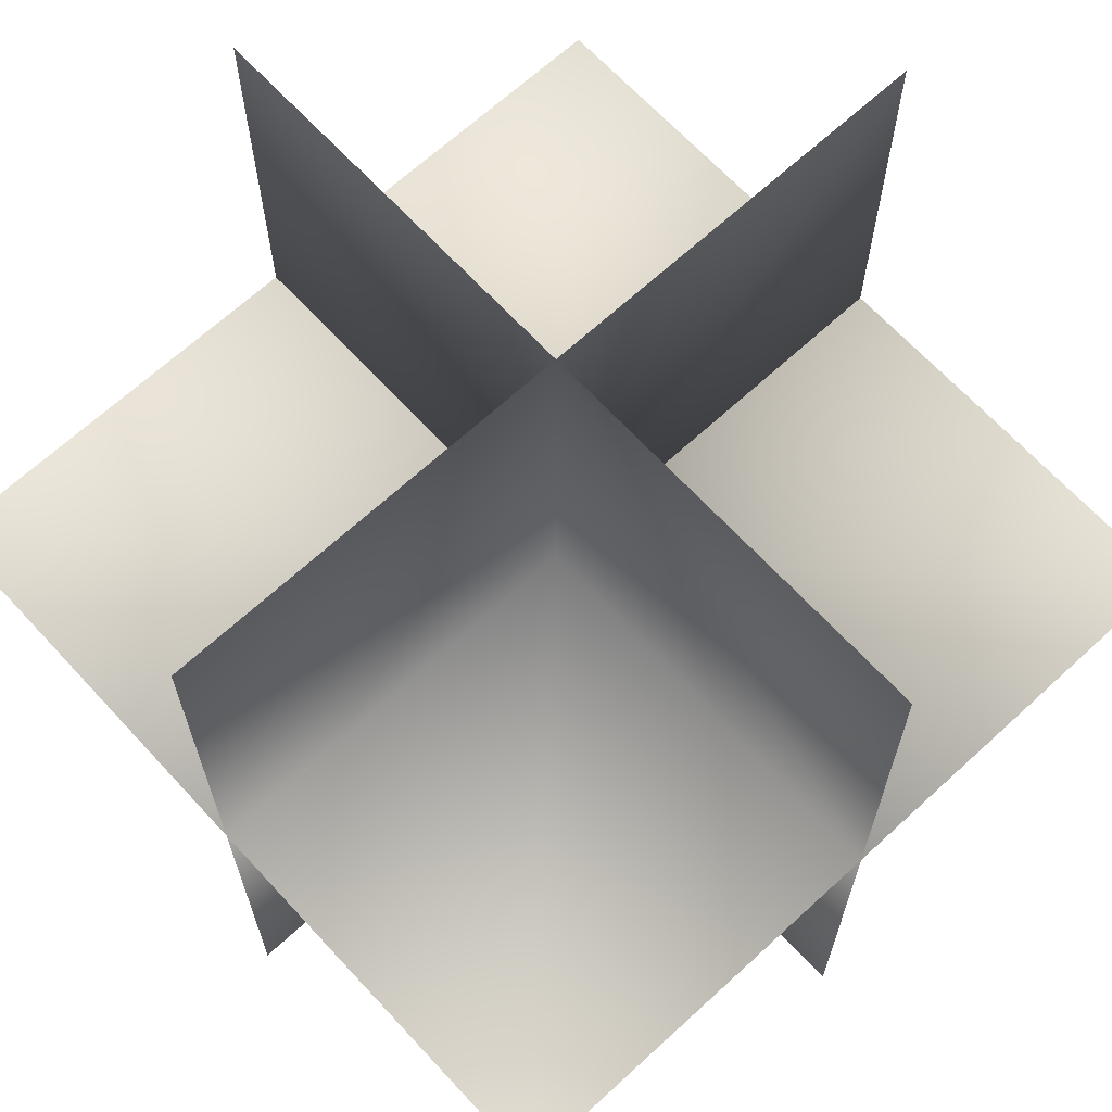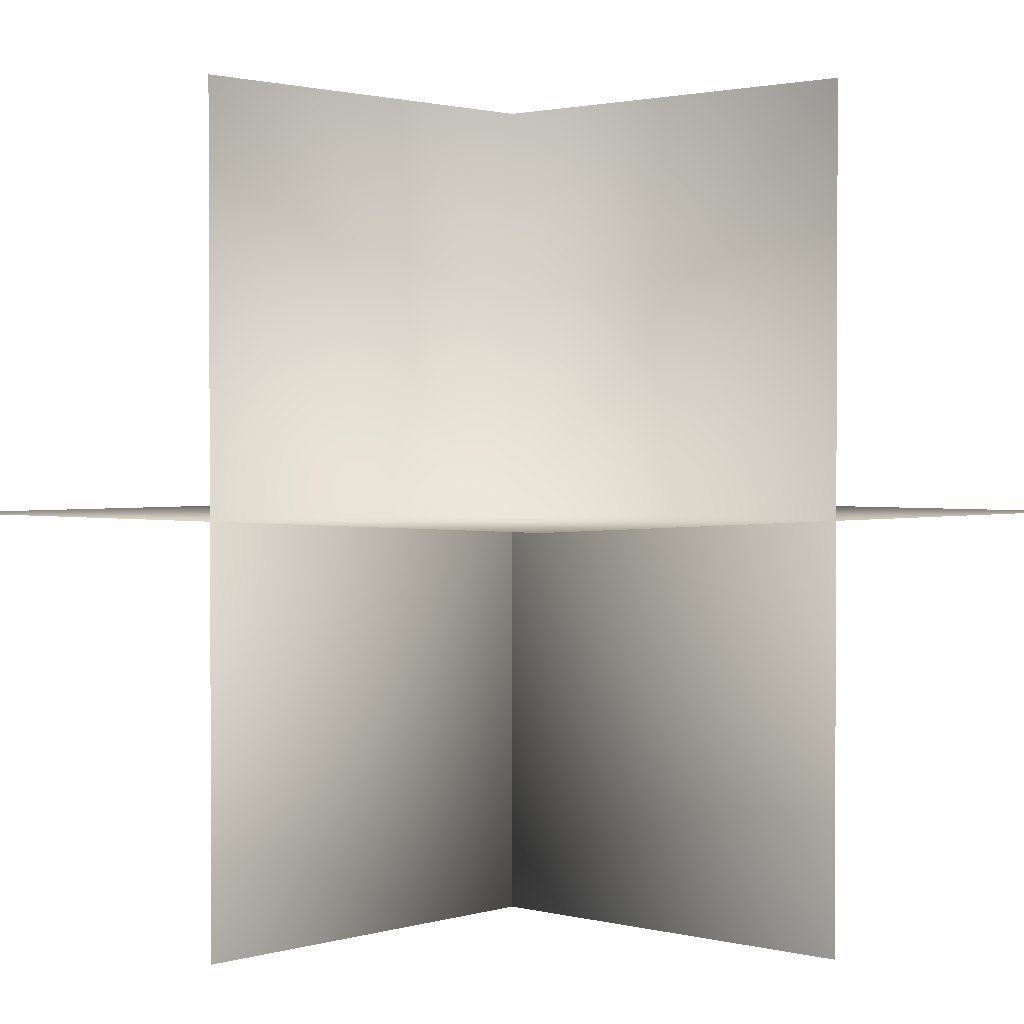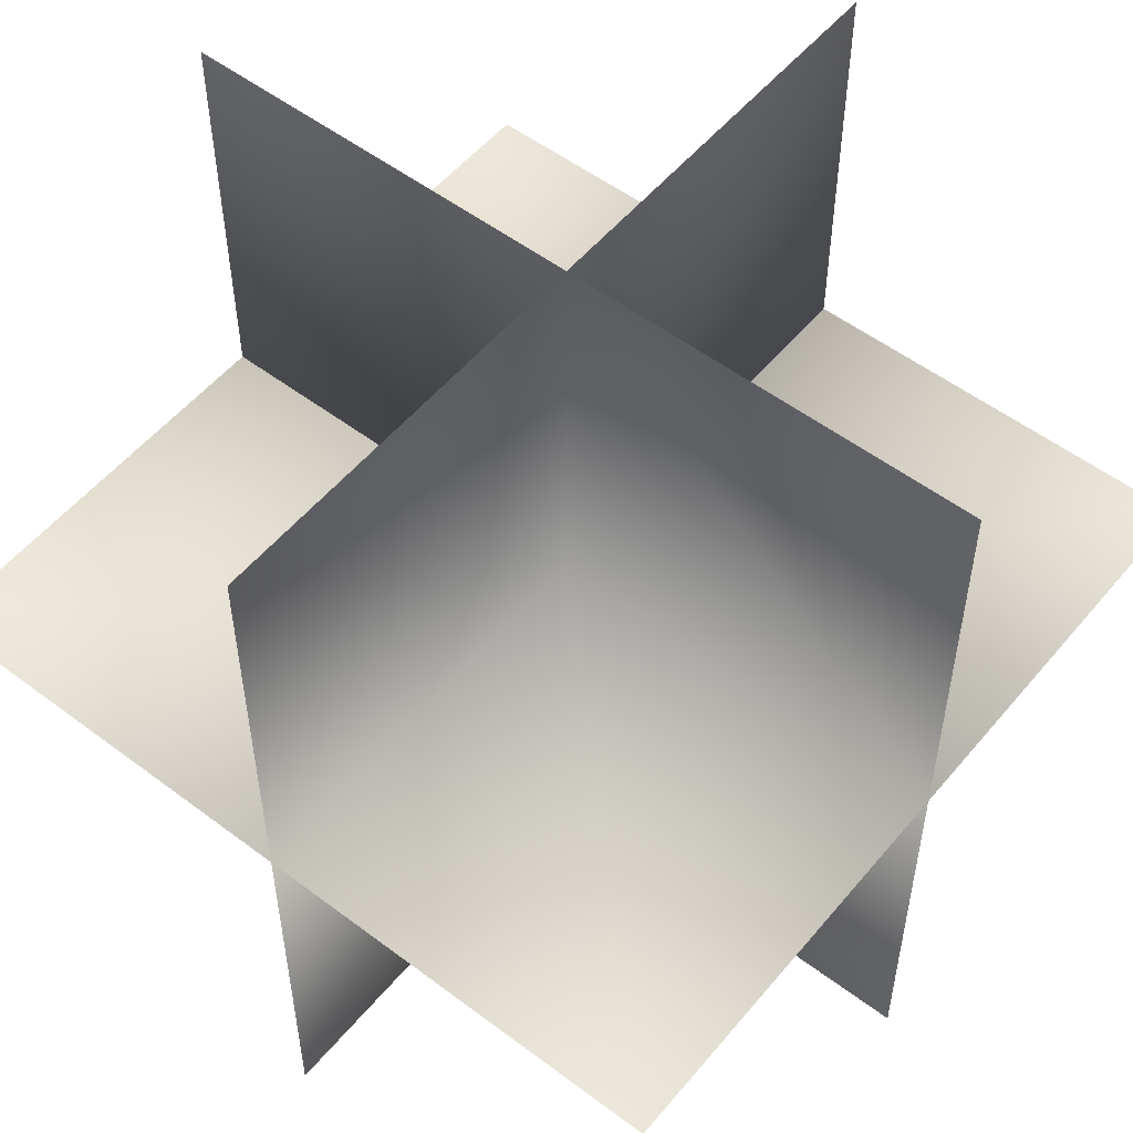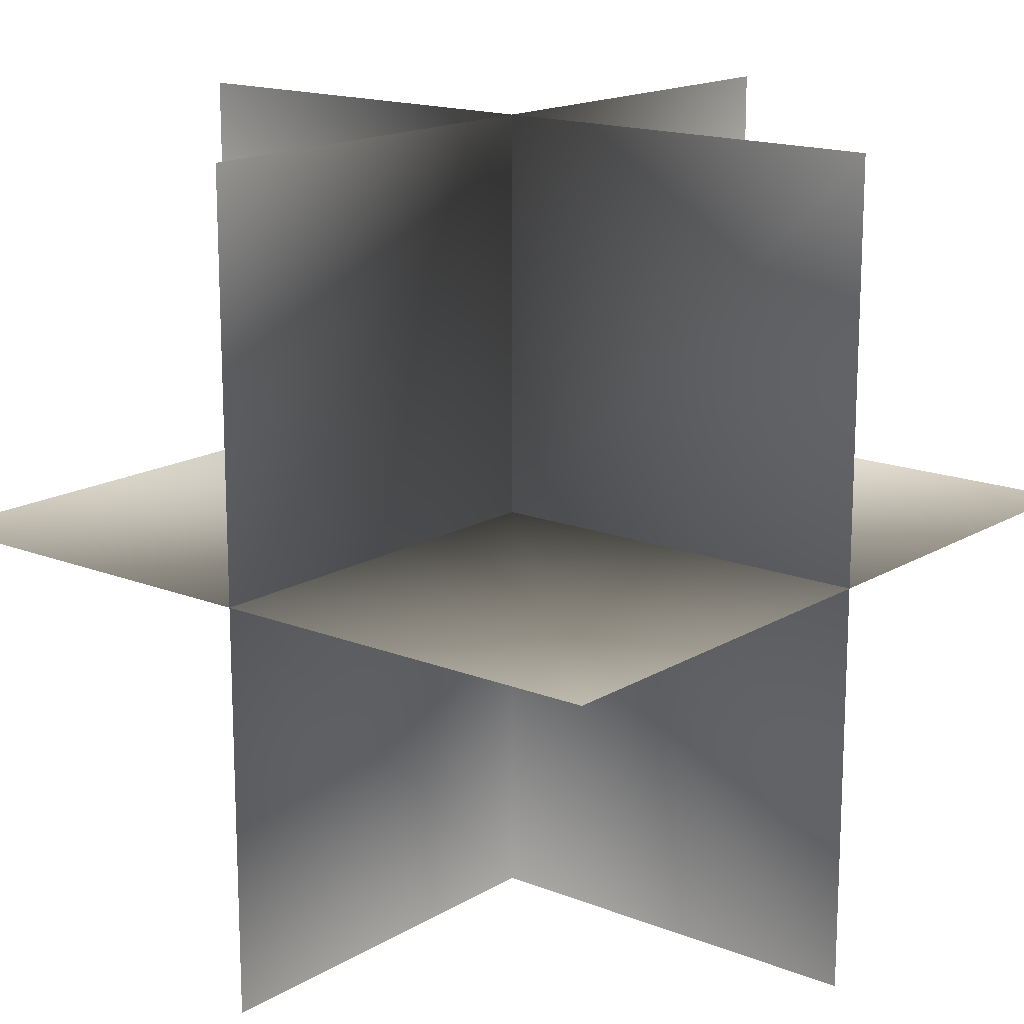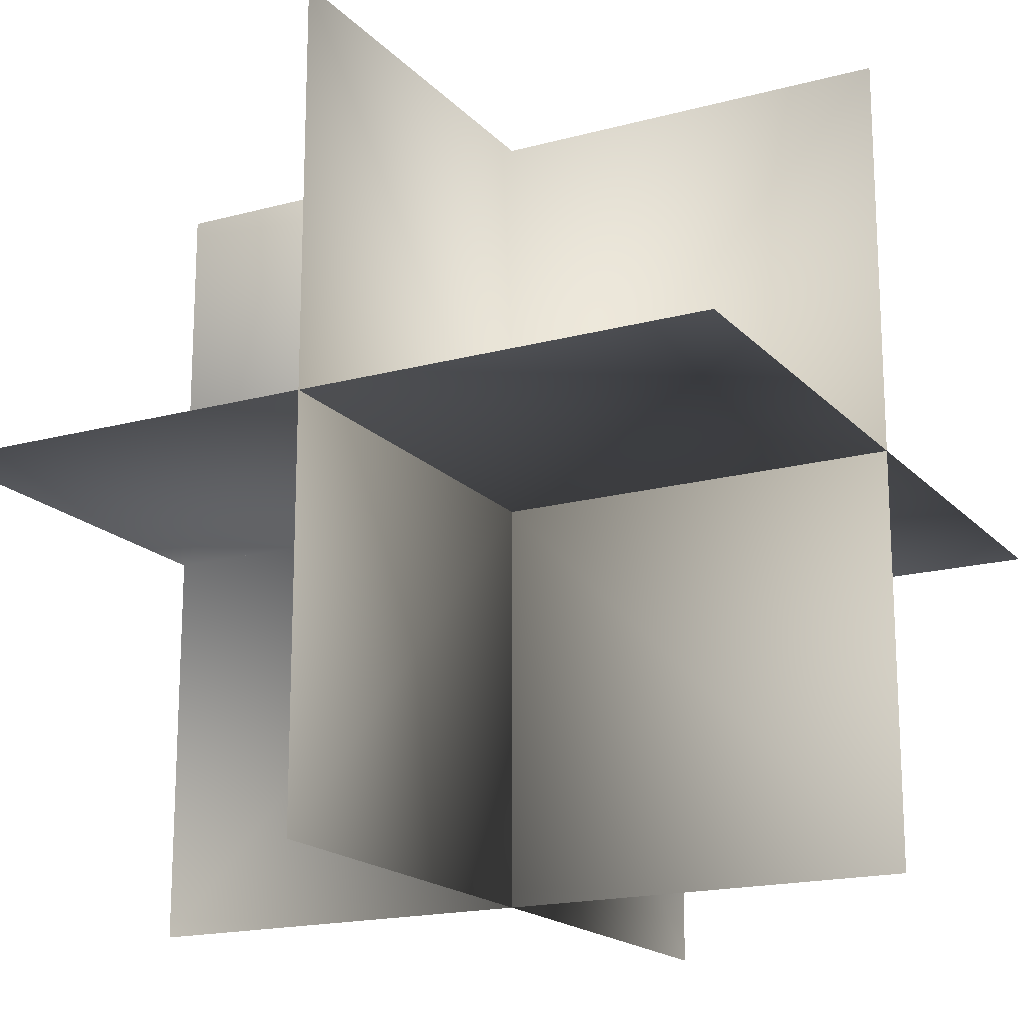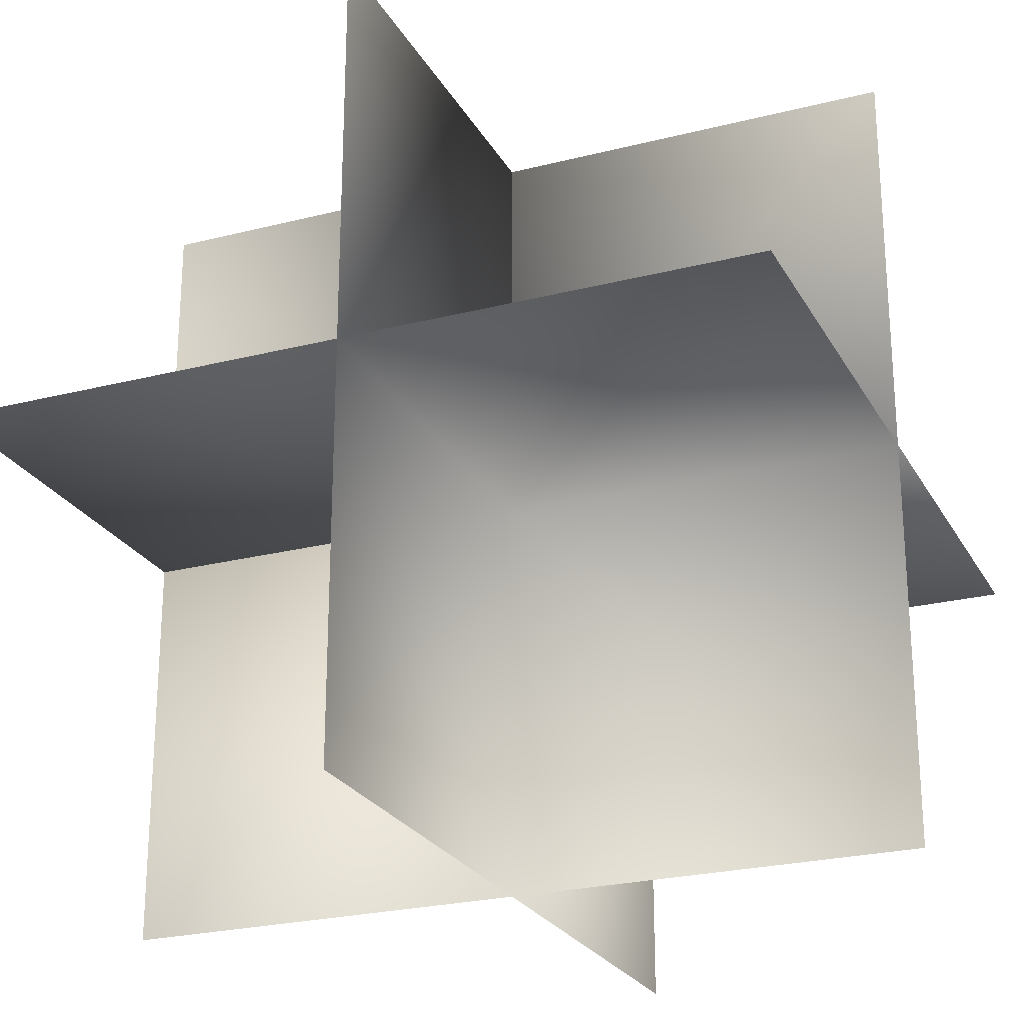
<metadata>
{"format":"obj","ext":"obj","renderer":"f3d","projection":"perspective","resolution":1024,"background":"white","views":[{"elev":66.8,"azim":47.3,"up":"+Y"},{"elev":1.7,"azim":132.7,"up":"+Z"},{"elev":53.7,"azim":-141.2,"up":"+Y"},{"elev":16.1,"azim":-50.7,"up":"+Y"},{"elev":-17.8,"azim":-61.9,"up":"+Z"},{"elev":-24.5,"azim":-67.3,"up":"+Y"}]}
</metadata>
<code>
o 7
v -0 -0 -0
v -1 -0 0
v 0 0 1
v -1 1e-06 1
v -0 -1 1
v -1e-06 -1 0
v -1 -1 1e-06
v 0 0 -0
v 1 0 0
v -0 -0 1
v 1 -0 1
v -0 1 1
v 0 1 0
v 1 1 1e-06
v 0 -0 0
v 1 -0 -0
v -0 0 -1
v 1 0 -1
v -0 -1 -1
v 0 -1 -0
v 1 -1 -1e-06
v -0 0 0
v -1 0 -0
v 0 -1e-06 -1
v -1 -0 -1
v 1e-06 1 -1
v 0 1 -0
v -1 1 -1e-06
f 1 3 4 2
f 1 6 5 3
f 2 7 6 1
f 8 10 11 9
f 8 13 12 10
f 9 14 13 8
f 15 17 18 16
f 15 20 19 17
f 16 21 20 15
f 22 24 25 23
f 22 27 26 24
f 23 28 27 22

</code>
